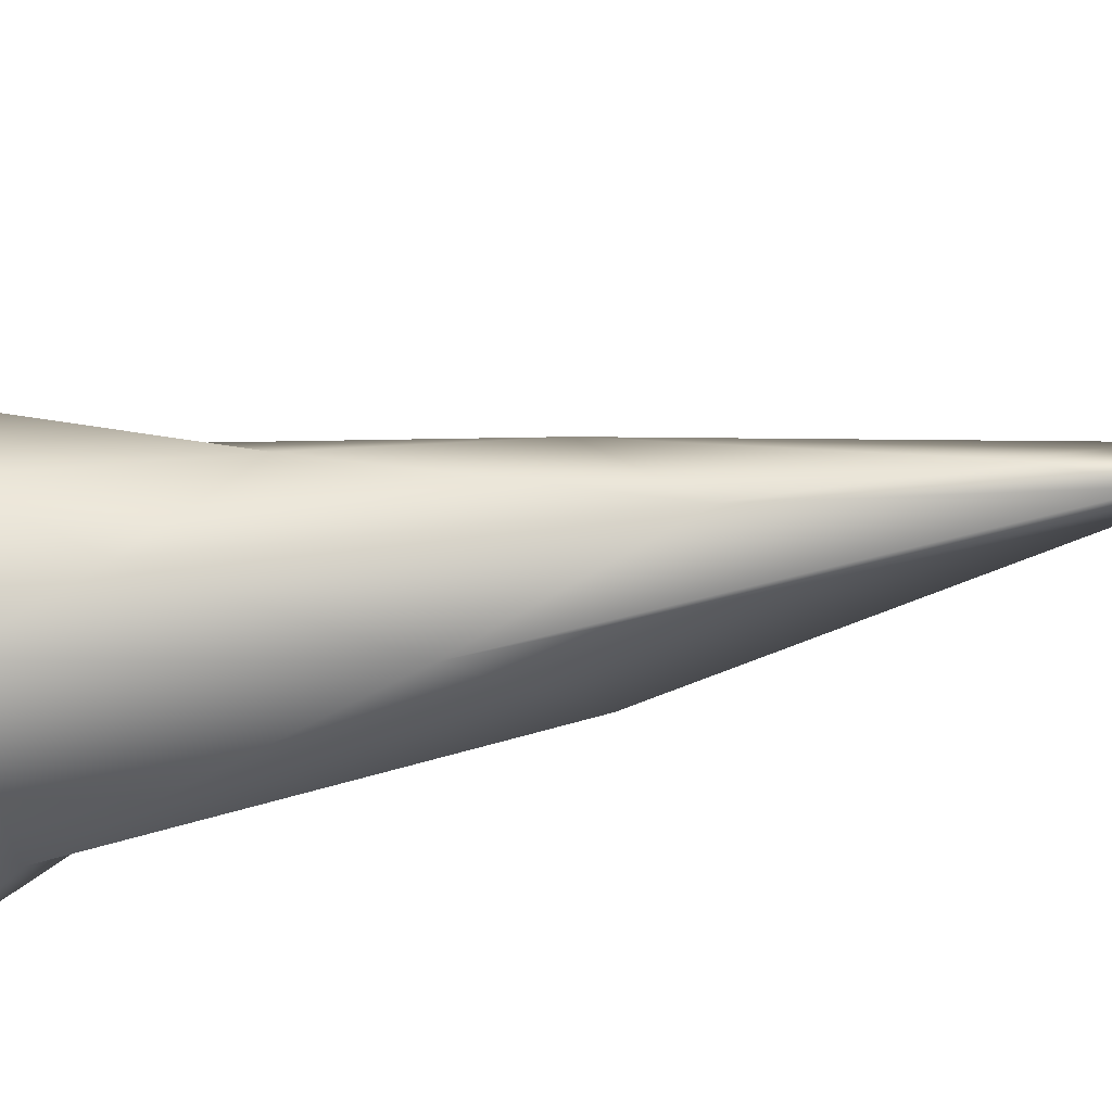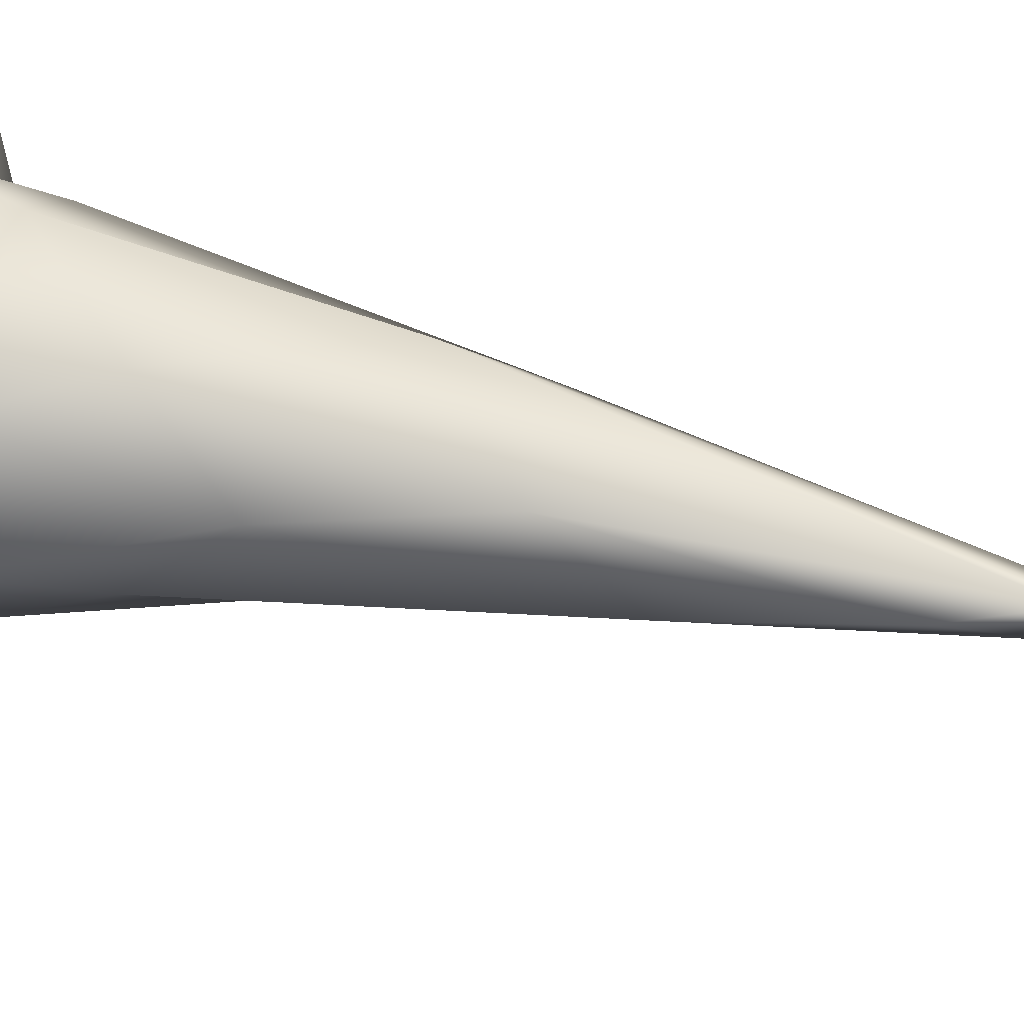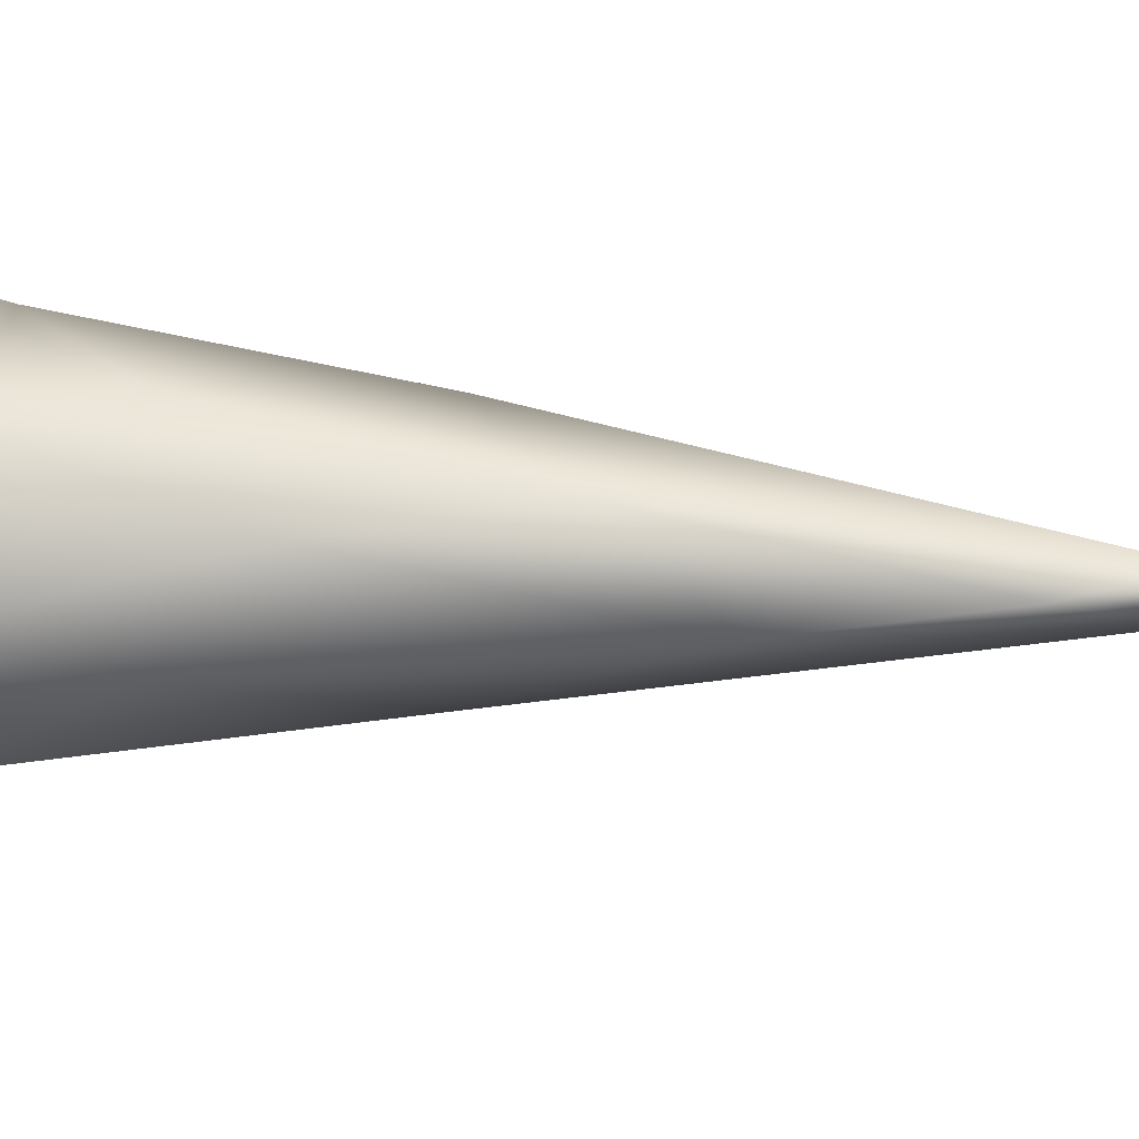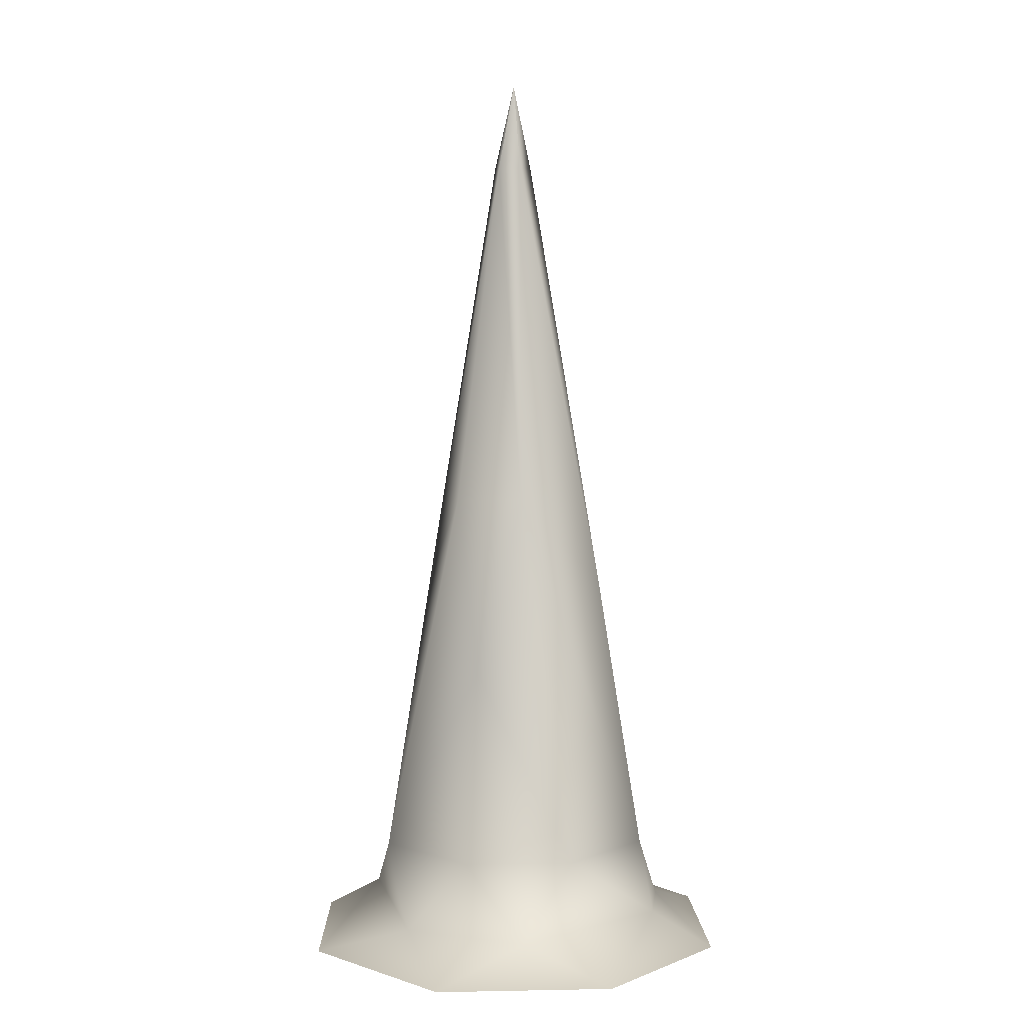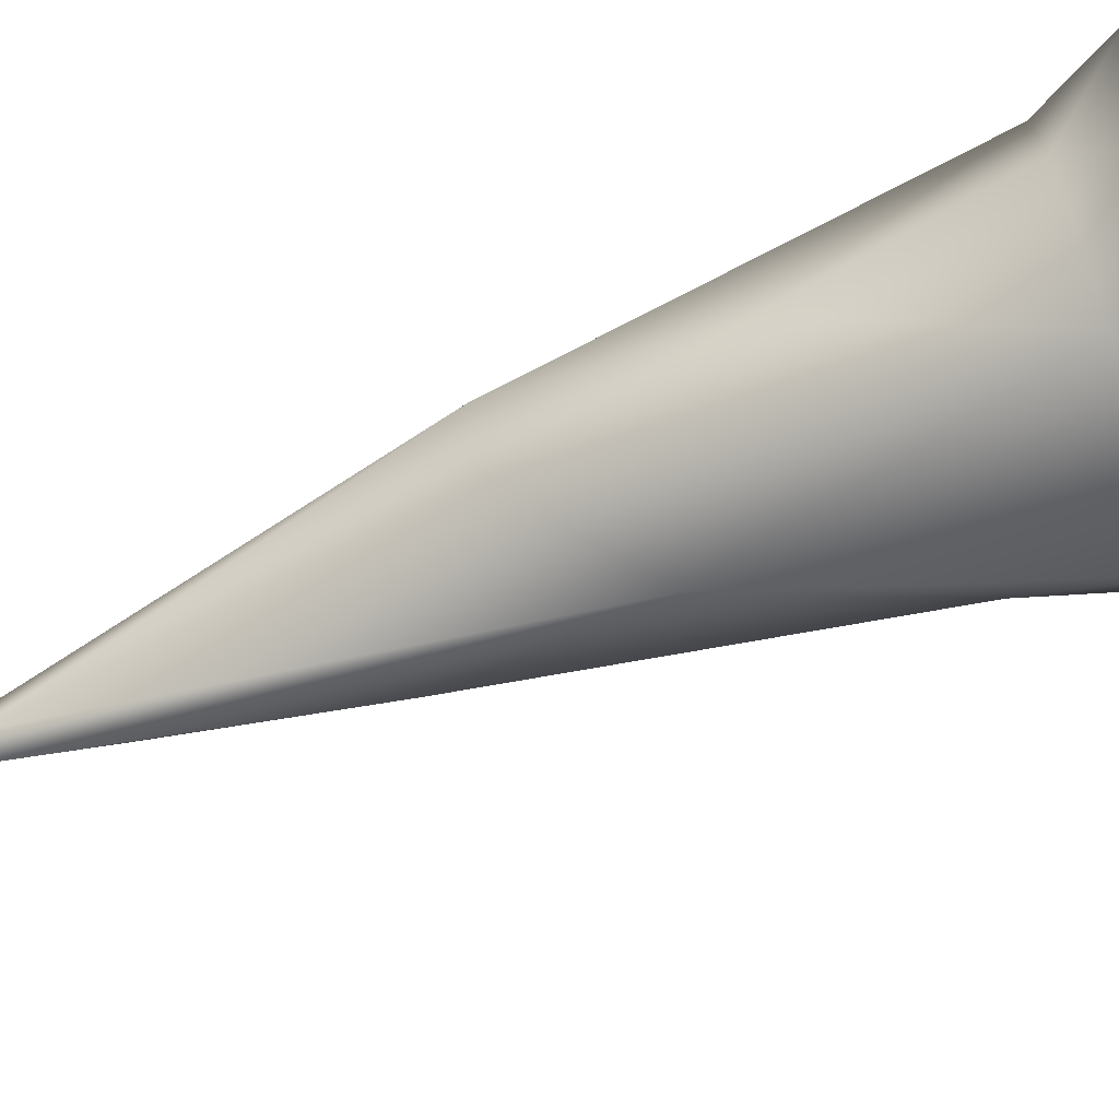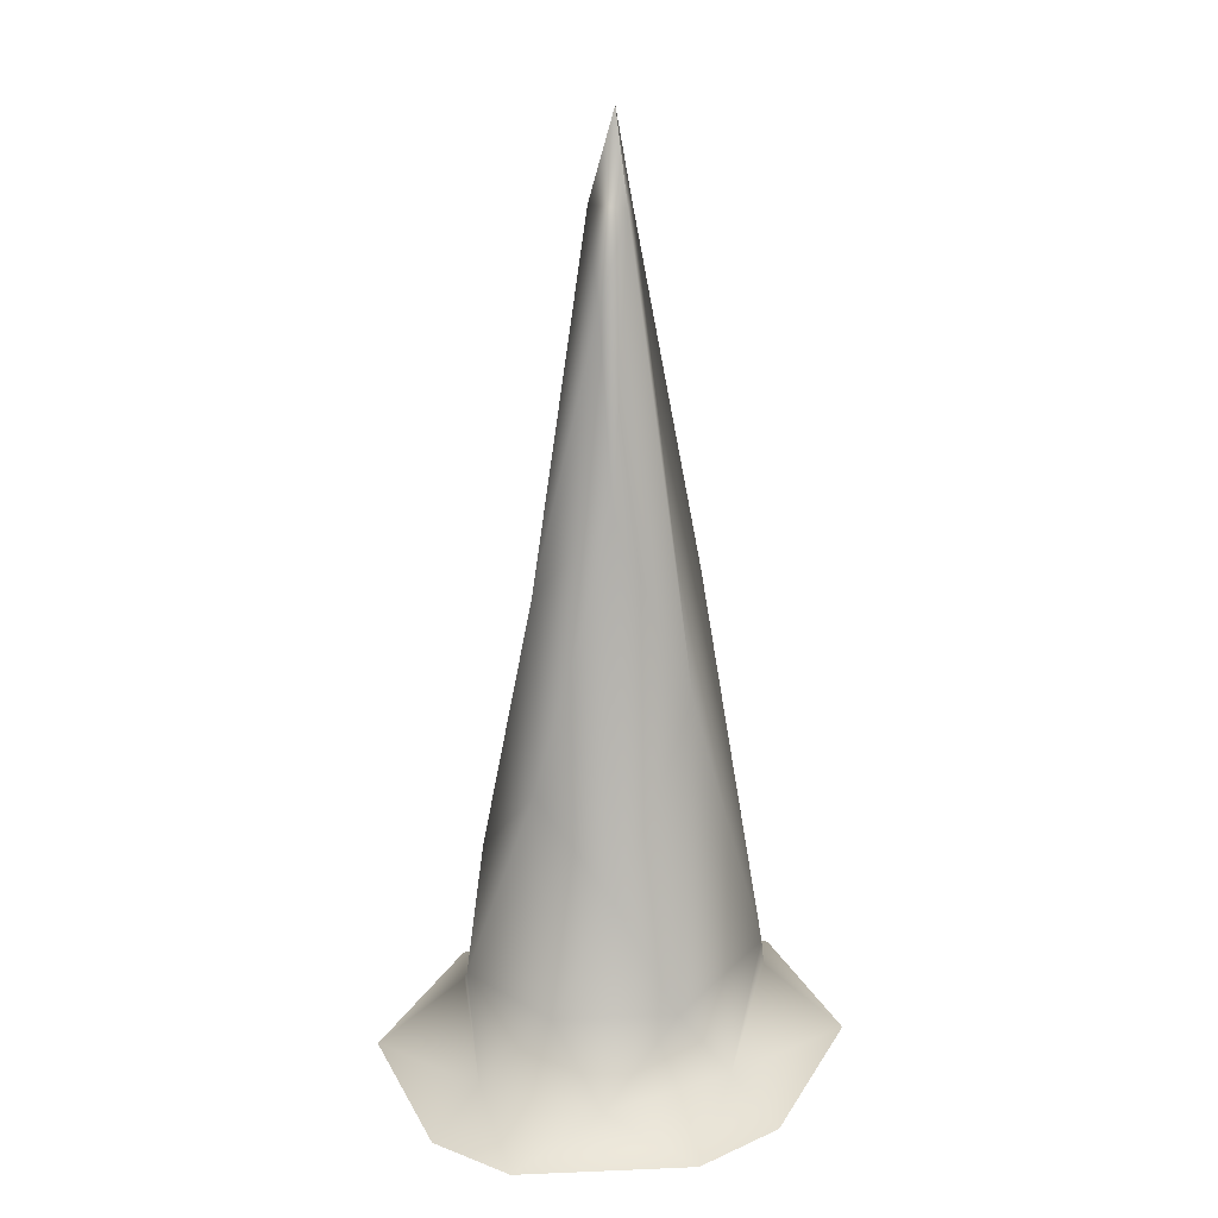
<metadata>
{"format":"obj","ext":"obj","renderer":"f3d","projection":"perspective","resolution":1024,"background":"white","views":[{"elev":-43.6,"azim":-77.9,"up":"+Y"},{"elev":51.9,"azim":-75.7,"up":"+Y"},{"elev":19.7,"azim":-82.8,"up":"+Y"},{"elev":4.2,"azim":87.4,"up":"+Z"},{"elev":-72.4,"azim":109.6,"up":"+Y"},{"elev":21.0,"azim":-68.6,"up":"+Z"}]}
</metadata>
<code>
g ENV_Spongebob_Stalagmite_00_LOD2
v 0.06431 0.02571 2.837
v 0.03335 0.002749 3.134
v -0.0288 0.06709 2.846
v 0.1818 0.3076 1.327
v 0.3534 0.01441 1.635
v 0.198 0.4616 0.3625
v 0.04167 -0.05109 2.837
v 0.03335 0.002749 3.134
v 0.4901 0.1875 0.3565
v 0.2571 0.5046 0.1129
v 0.2568 -0.2081 1.634
v 0.37 -0.1412 1.016
v 0.6604 0.007285 0.1146
v 0.4927 -0.1881 0.3569
v 0.1936 -0.4645 0.3627
v -0.08272 -0.3054 1.327
v 0.8202 0.3014 0.004717
v 0.3365 0.71 -0.0006666
v 0.8154 -0.2957 -9.298e-06
v 0.4625 -0.3927 0.1134
v 0.3361 -0.7177 0.003516
v -0.25 -0.5116 0.1141
v -0.3288 -0.701 -0.000303
v -0.62 -0.5333 0.0004729
v -0.3655 -0.3694 0.3625
v -0.6048 -0.2074 0.1088
v -0.8727 -0.00688 0.0008627
v -0.6104 0.2161 0.1152
v -0.8017 0.2949 -0.0002988
v -0.3409 0.7163 0.003917
v -0.5254 -0.001634 0.3557
v -0.006695 0.5458 0.1115
v 0.3365 0.71 -0.0006666
v 0.2571 0.5046 0.1129
v 0.198 0.4616 0.3625
v -0.3581 0.3684 0.3595
v -0.3674 -0.1558 0.7133
v -0.1482 0.3983 0.7162
v 0.1818 0.3076 1.327
v -0.3174 0.1398 1.019
v -0.1704 0.2009 1.633
v -0.0288 0.06709 2.846
v -0.1909 -0.07931 1.936
v -0.1085 -0.000185 2.546
v -0.02927 -0.06229 2.844
v 0.03335 0.002749 3.134
v 0.03335 0.002749 3.134
g ENV_Spongebob_Stalagmite_00_LOD2_0
f 3 2 1
f 3 1 4
f 5 4 1
f 6 4 5
f 7 5 1
f 1 8 7
f 5 9 6
f 6 9 10
f 5 7 11
f 9 5 12
f 12 5 11
f 13 10 9
f 14 9 12
f 9 14 13
f 15 12 11
f 12 15 14
f 11 7 16
f 15 11 16
f 13 17 10
f 18 10 17
f 17 13 19
f 13 14 20
f 20 19 13
f 15 20 14
f 19 20 21
f 22 21 20
f 20 15 22
f 21 22 23
f 23 22 24
f 15 25 22
f 25 15 16
f 26 24 22
f 26 22 25
f 24 26 27
f 28 27 26
f 27 28 29
f 29 28 30
f 25 31 26
f 28 26 31
f 32 30 28
f 30 32 33
f 34 33 32
f 34 32 35
f 28 36 32
f 35 32 36
f 36 28 31
f 37 31 25
f 16 37 25
f 38 35 36
f 39 35 38
f 36 31 40
f 31 37 40
f 36 40 38
f 38 41 39
f 41 38 40
f 42 39 41
f 37 43 40
f 37 16 43
f 41 40 43
f 44 42 41
f 41 43 44
f 16 45 43
f 44 43 45
f 45 42 44
f 45 46 42
f 45 16 7
f 7 47 45

</code>
